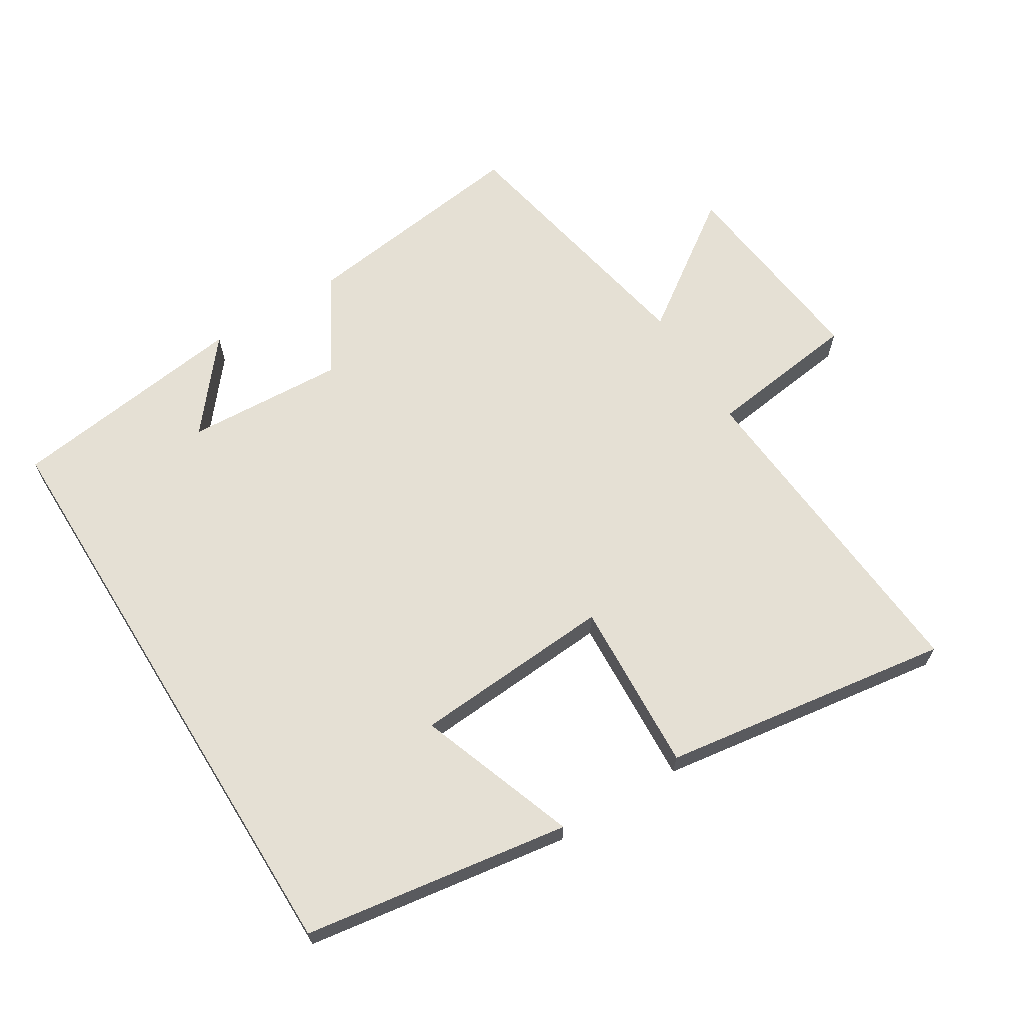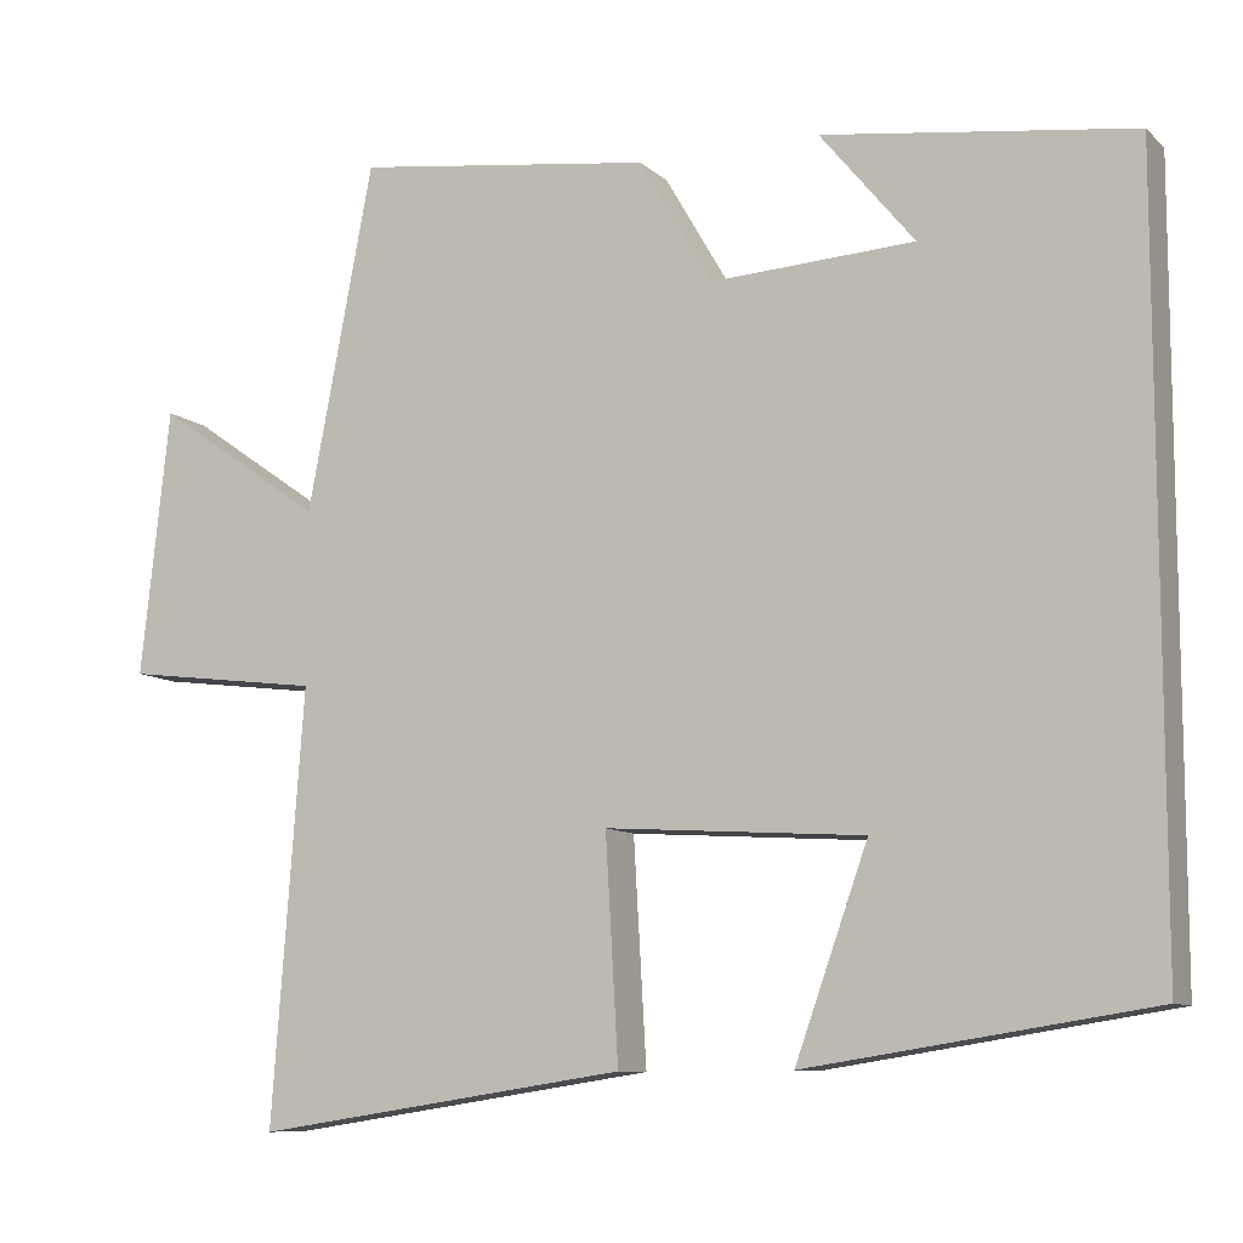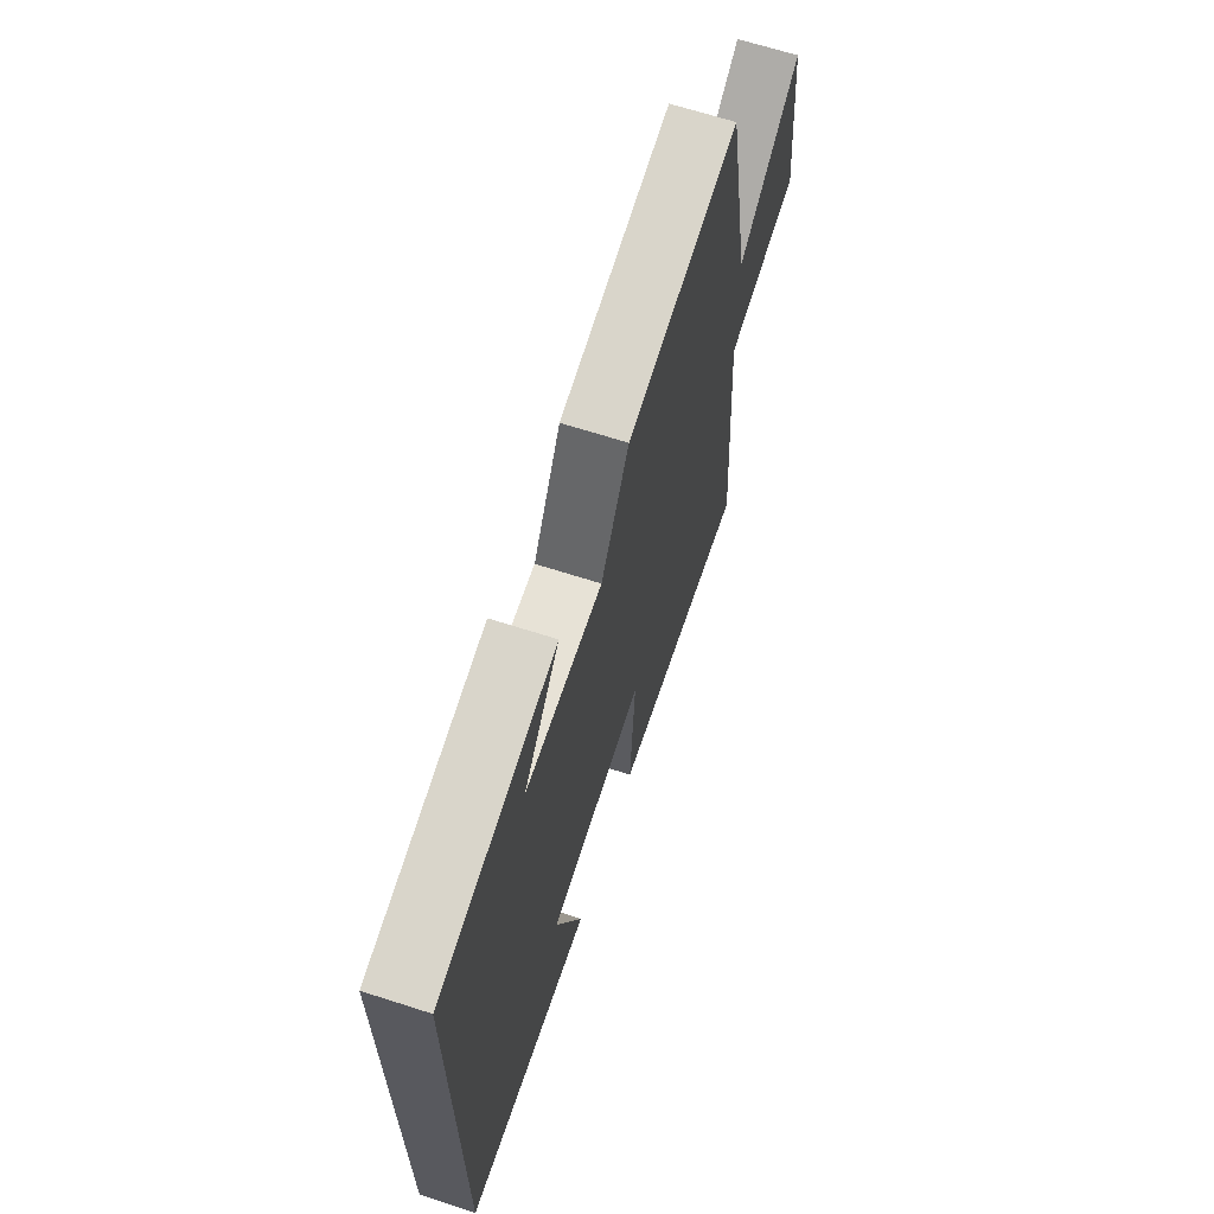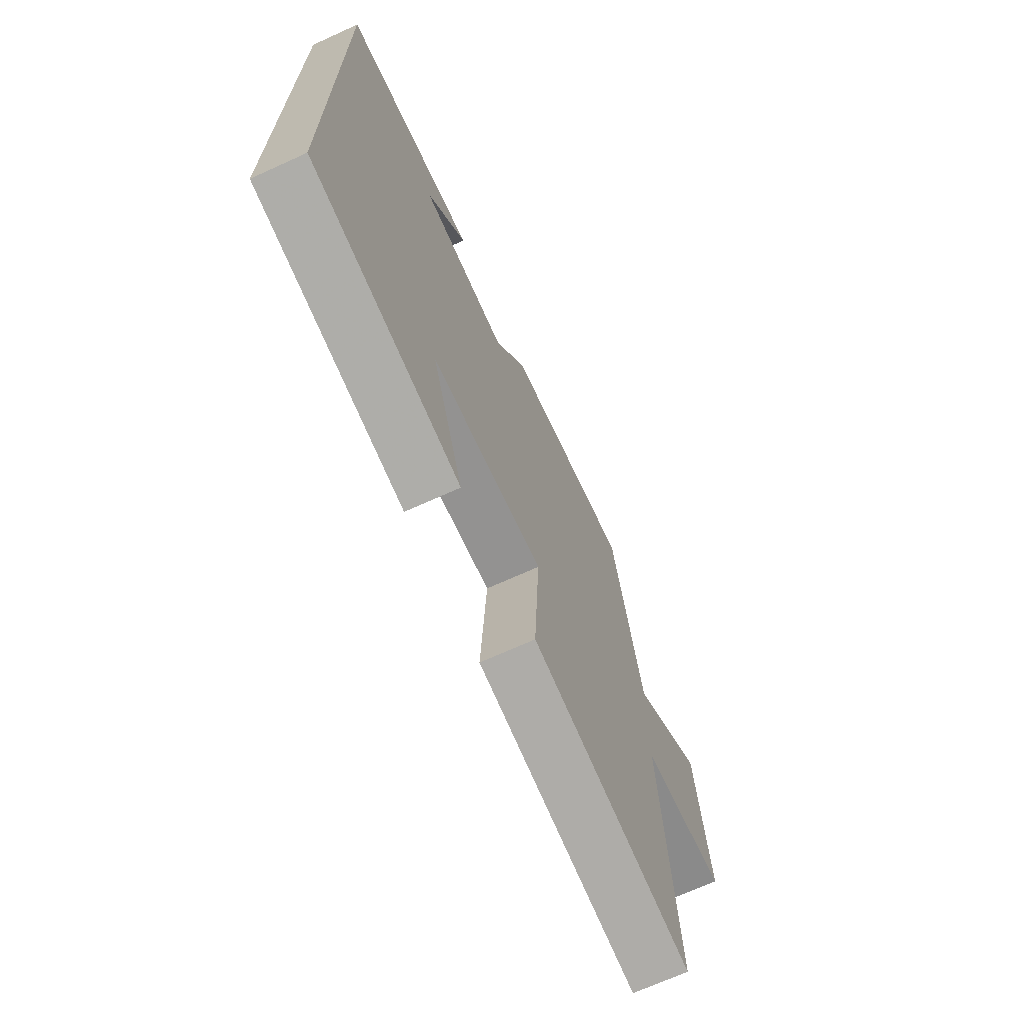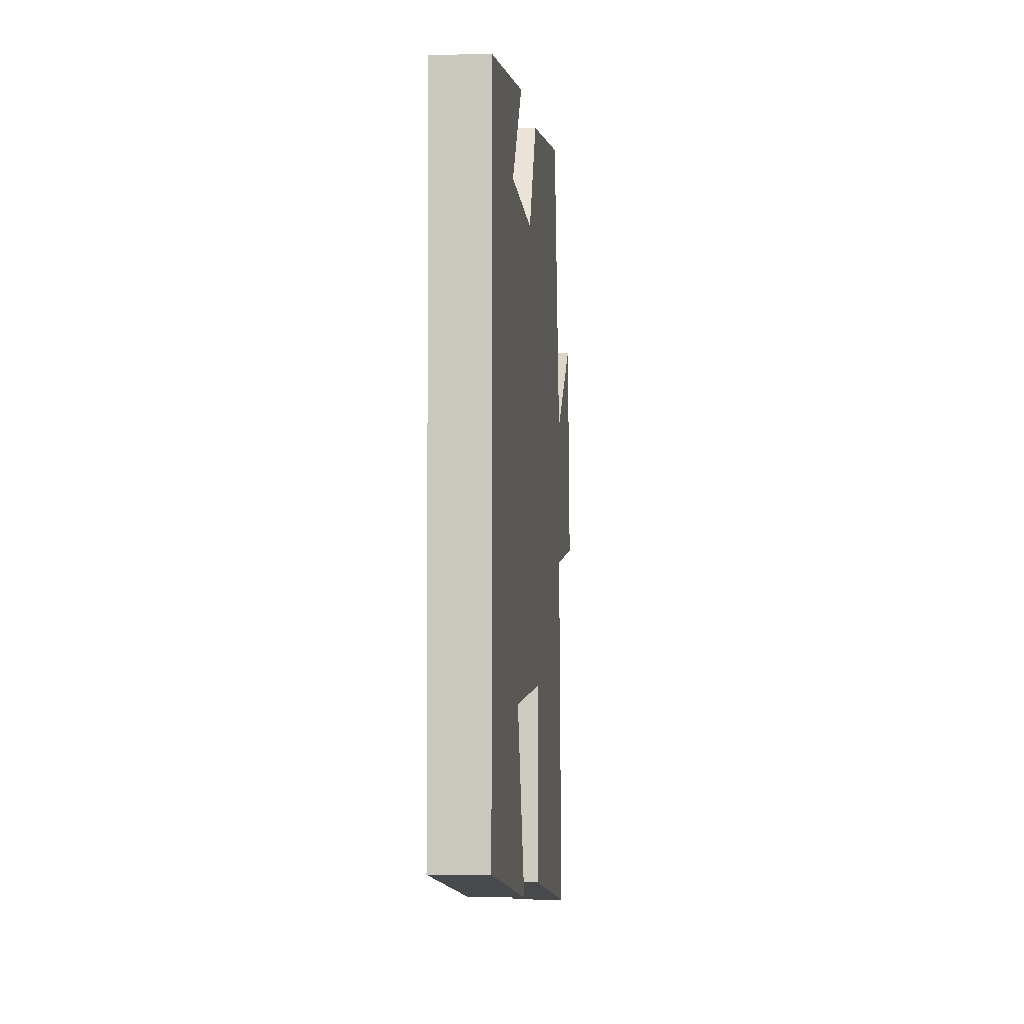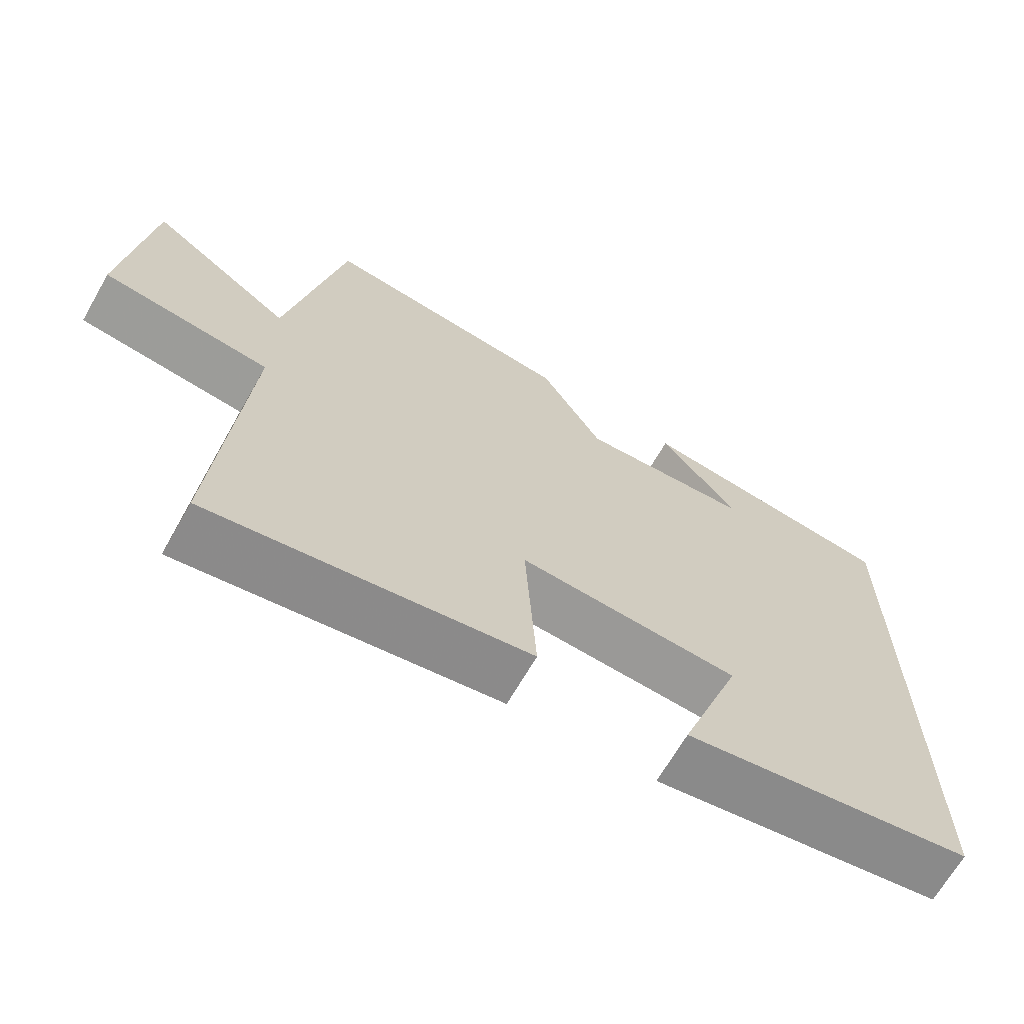
<metadata>
{"format":"obj","ext":"obj","renderer":"f3d","projection":"perspective","resolution":1024,"background":"white","views":[{"elev":65.5,"azim":148.1,"up":"+Y"},{"elev":-9.5,"azim":25.9,"up":"+Z"},{"elev":66.7,"azim":107.9,"up":"+Z"},{"elev":-69.7,"azim":114.4,"up":"+Z"},{"elev":-3.6,"azim":95.3,"up":"+Z"},{"elev":-67.5,"azim":-29.9,"up":"+Z"}]}
</metadata>
<code>
v 0.5 0.07 -0.438
v 0.1 0.07 -0.5
v 0.185 0.07 -0.261
v -0.117 0.07 -0.241
v -0.102 0.07 -0.5
v -0.537 0.07 -0.565
v -0.5 0.07 -0.062
v -0.73 0.07 -0.033
v -0.696 0.07 0.279
v -0.5 0.07 0.142
v -0.423 0.07 0.545
v -0.075 0.07 0.5
v 0.011 0.07 0.352
v 0.249 0.07 0.366
v 0.139 0.07 0.5
v 0.5 0.07 0.453
v 0.5 0 -0.438
v 0.1 0 -0.5
v 0.185 0 -0.261
v -0.117 0 -0.241
v -0.102 0 -0.5
v -0.537 0 -0.565
v -0.5 0 -0.062
v -0.73 0 -0.033
v -0.696 0 0.279
v -0.5 0 0.142
v -0.423 0 0.545
v -0.075 0 0.5
v 0.011 0 0.352
v 0.249 0 0.366
v 0.139 0 0.5
v 0.5 0 0.453
f 14 15 16
f 14 16 1
f 13 14 1
f 10 11 12 13
f 10 13 1
f 7 8 9 10
f 4 5 6 7
f 3 4 7 10
f 1 2 3
f 1 3 10
f 32 31 30
f 17 32 30
f 17 30 29
f 29 28 27 26
f 17 29 26
f 26 25 24 23
f 23 22 21 20
f 26 23 20 19
f 19 18 17
f 26 19 17
f 1 17 18 2
f 2 18 19 3
f 3 19 20 4
f 4 20 21 5
f 5 21 22 6
f 6 22 23 7
f 7 23 24 8
f 8 24 25 9
f 9 25 26 10
f 10 26 27 11
f 11 27 28 12
f 12 28 29 13
f 13 29 30 14
f 14 30 31 15
f 15 31 32 16
f 16 32 17 1

</code>
